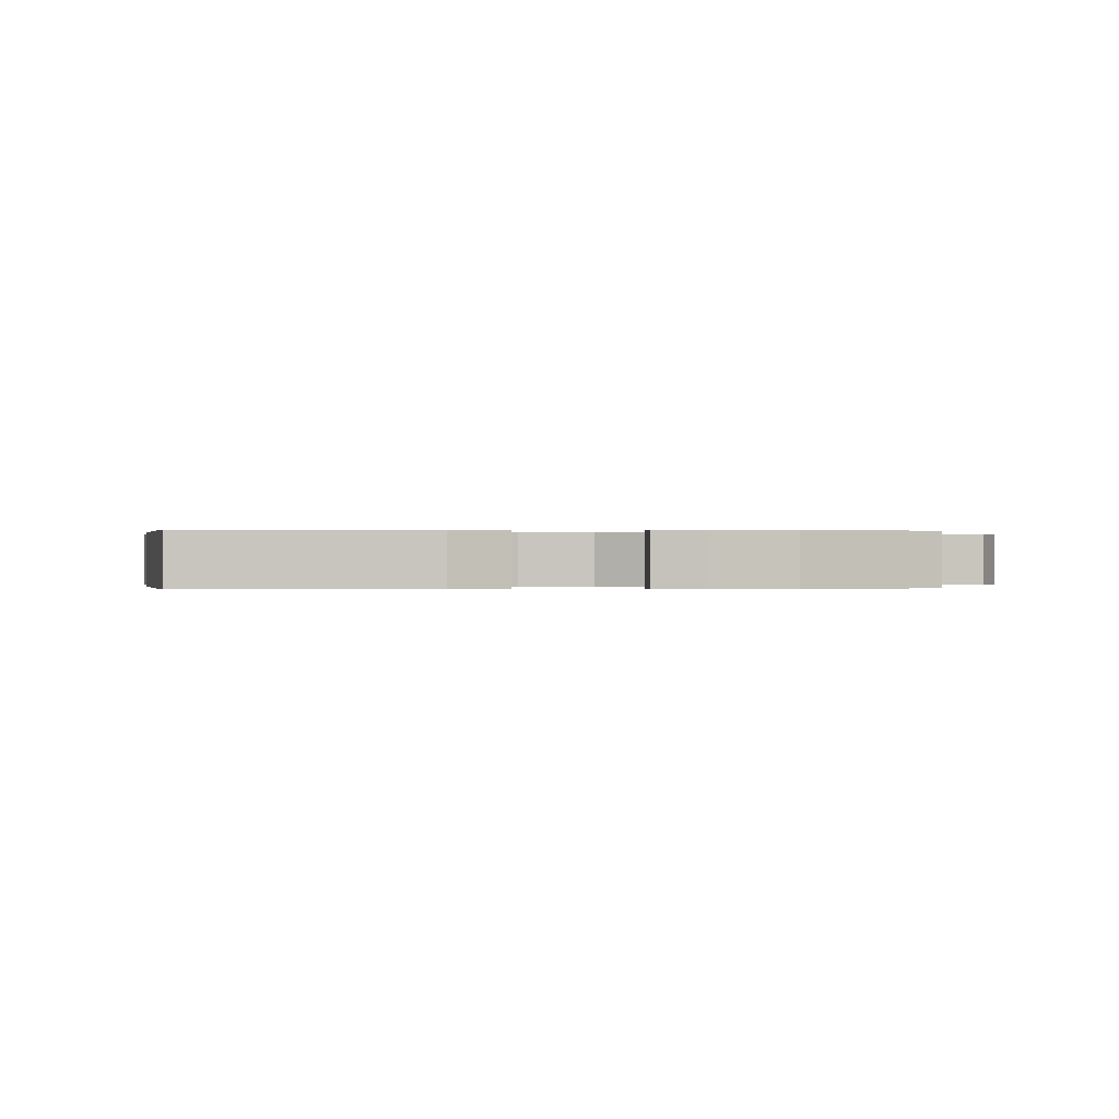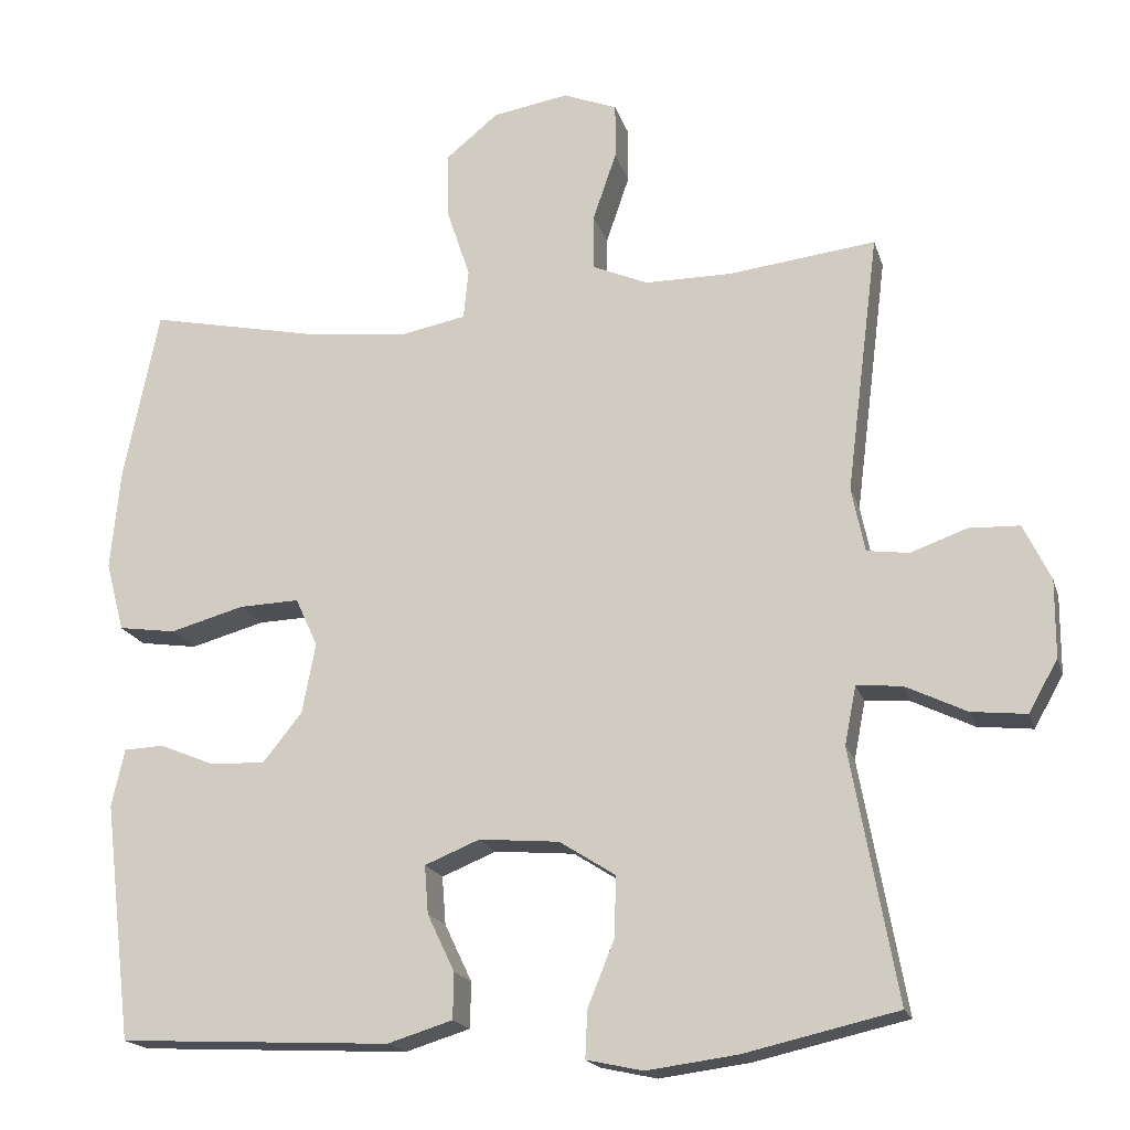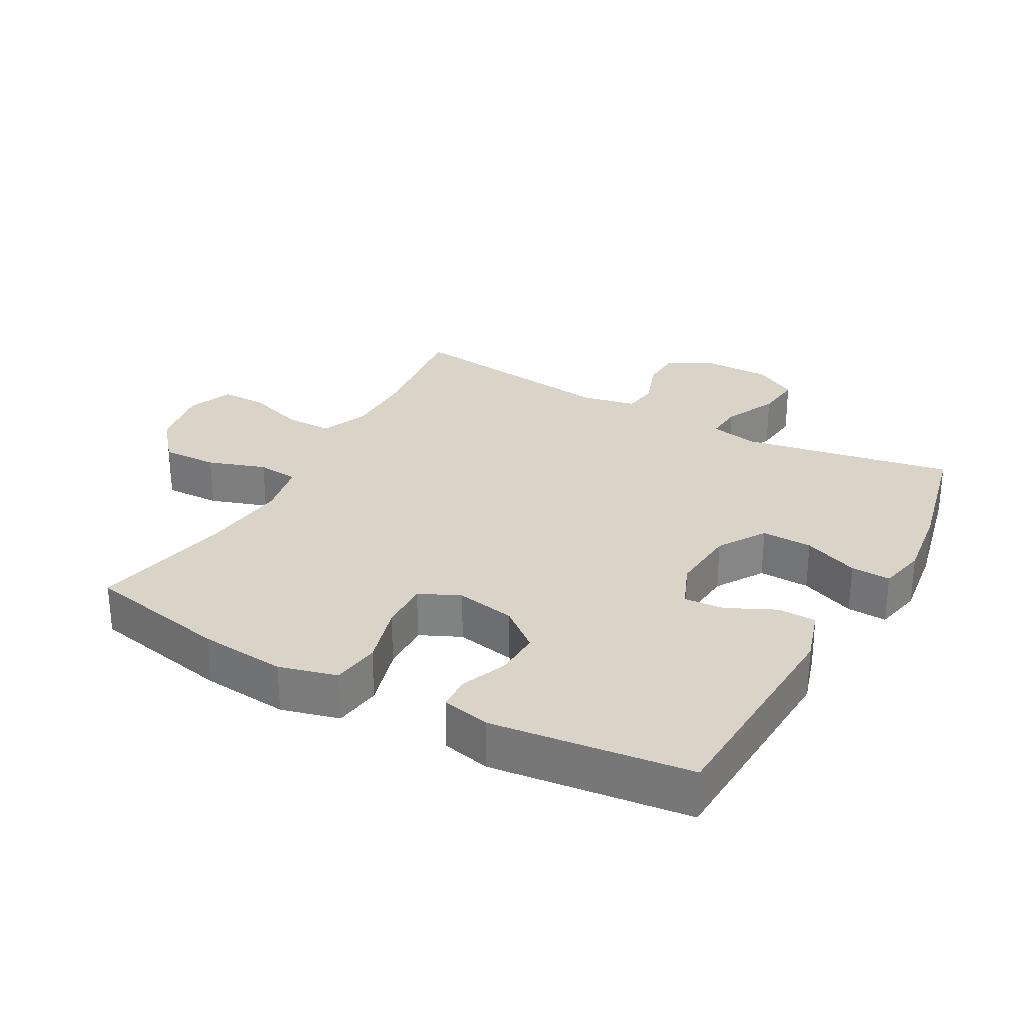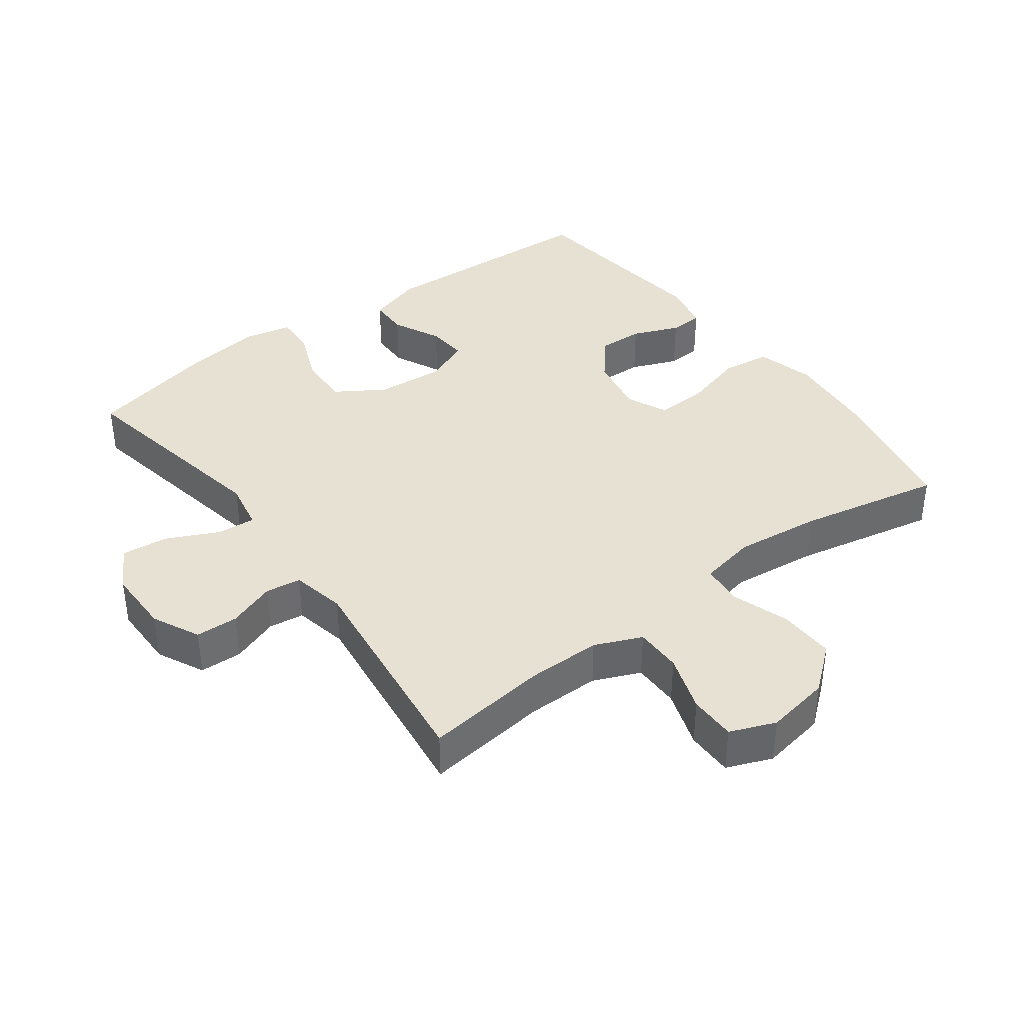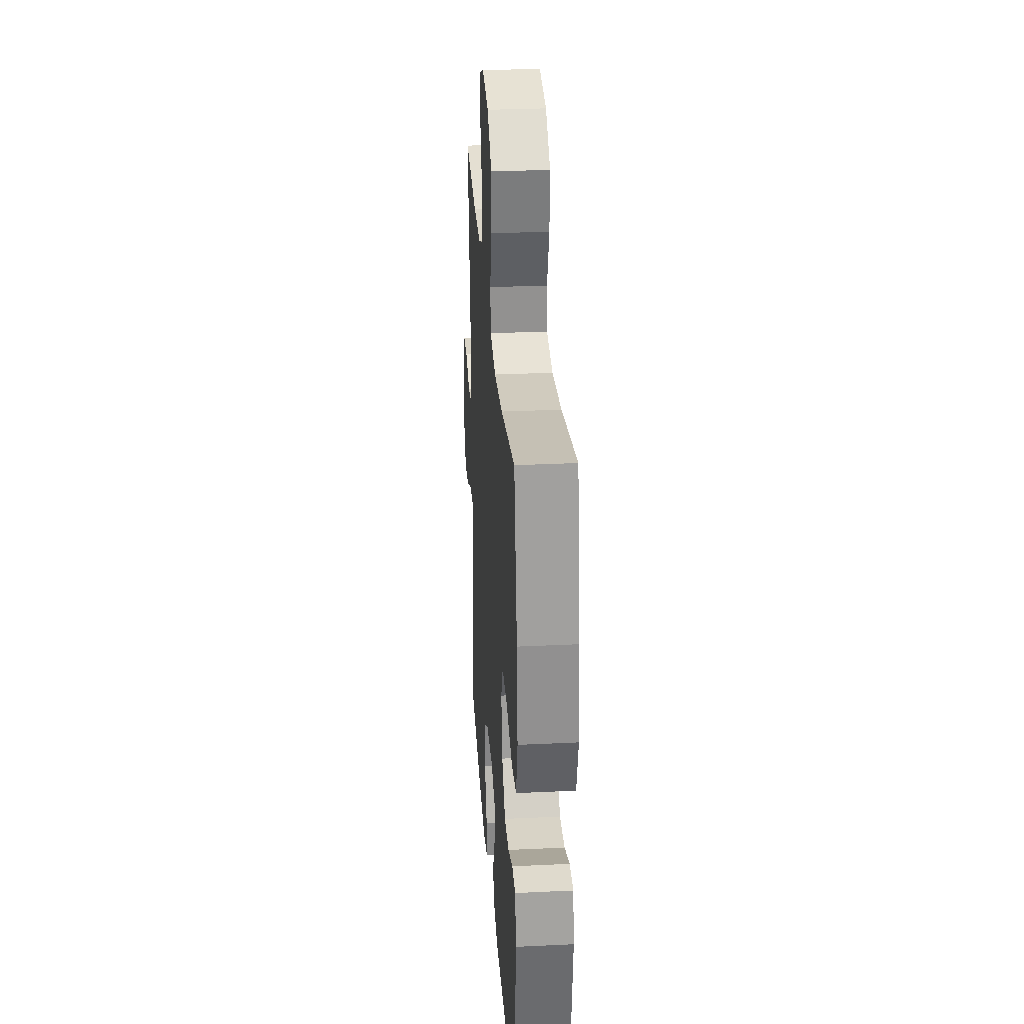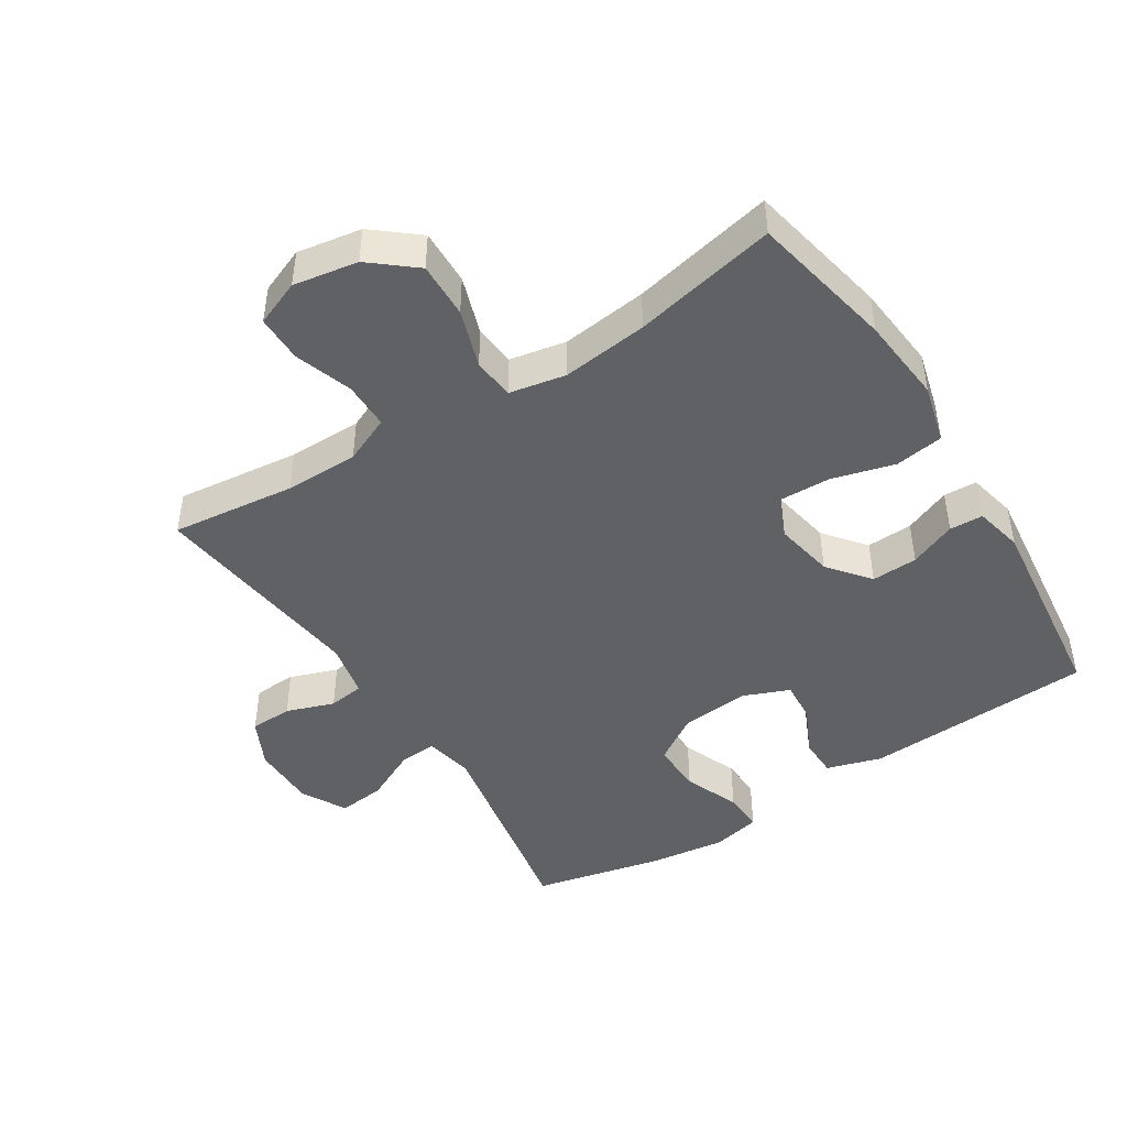
<metadata>
{"format":"obj","ext":"obj","renderer":"f3d","projection":"perspective","resolution":1024,"background":"white","views":[{"elev":-0.0,"azim":173.0,"up":"+Y"},{"elev":-18.1,"azim":-165.2,"up":"+Z"},{"elev":28.8,"azim":118.9,"up":"+Y"},{"elev":38.8,"azim":-36.7,"up":"+Y"},{"elev":30.1,"azim":86.0,"up":"+Z"},{"elev":-46.2,"azim":32.5,"up":"+Y"}]}
</metadata>
<code>
o path832
v 0.5614 0.0375 -0.2243
v 0.5445 0.0375 -0.1495
v 0.4927 0.0375 -0.1471
v 0.4206 0.0375 -0.1764
v 0.3491 0.0375 -0.1789
v 0.2978 0.0375 -0.1154
v 0.2805 0.0375 -0.02343
v 0.3093 0.0375 0.0398
v 0.388 0.0375 0.03703
v 0.4849 0.0375 0.01012
v 0.5598 0.0375 0.02069
v 0.5835 0.0375 0.1109
v 0.5705 0.0375 0.2452
v 0.5249 0.0375 0.4676
v 0.3035 0.0375 0.4218
v 0.1706 0.0375 0.4065
v 0.0831 0.0375 0.4237
v 0.07654 0.0375 0.4878
v 0.1066 0.0375 0.5779
v 0.1089 0.0375 0.6642
v 0.04014 0.0375 0.7208
v -0.0598 0.0375 0.7379
v -0.13 0.0375 0.71
v -0.1297 0.0375 0.6377
v -0.09921 0.0375 0.5484
v -0.09905 0.0375 0.4757
v -0.1714 0.0375 0.4446
v -0.2852 0.0375 0.4446
v -0.477 0.0375 0.4676
v -0.4343 0.0375 0.1286
v -0.4516 0.0375 0.04442
v -0.5067 0.0375 0.03713
v -0.5804 0.0375 0.06348
v -0.6463 0.0375 0.06102
v -0.6818 0.0375 -0.01188
v -0.6814 0.0375 -0.1134
v -0.6433 0.0375 -0.1811
v -0.5713 0.0375 -0.1735
v -0.4908 0.0375 -0.1349
v -0.4321 0.0375 -0.1305
v -0.4171 0.0375 -0.2062
v -0.477 0.0375 -0.5341
v -0.2769 0.0375 -0.58
v -0.1586 0.0375 -0.5957
v -0.08458 0.0375 -0.5797
v -0.08746 0.0375 -0.5179
v -0.1222 0.0375 -0.4321
v -0.1245 0.0375 -0.3531
v -0.05147 0.0375 -0.3066
v 0.05333 0.0375 -0.2979
v 0.1248 0.0375 -0.3272
v 0.12 0.0375 -0.3901
v 0.0844 0.0375 -0.4648
v 0.08557 0.0375 -0.5249
v 0.1704 0.0375 -0.551
v 0.5249 0.0375 -0.5341
v 0.5614 -0.0375 -0.2243
v 0.5445 -0.0375 -0.1495
v 0.4927 -0.0375 -0.1471
v 0.4206 -0.0375 -0.1764
v 0.3491 -0.0375 -0.1789
v 0.2978 -0.0375 -0.1154
v 0.2805 -0.0375 -0.02343
v 0.3093 -0.0375 0.0398
v 0.388 -0.0375 0.03703
v 0.4849 -0.0375 0.01012
v 0.5598 -0.0375 0.02069
v 0.5835 -0.0375 0.1109
v 0.5705 -0.0375 0.2452
v 0.5249 -0.0375 0.4676
v 0.3035 -0.0375 0.4218
v 0.1706 -0.0375 0.4065
v 0.0831 -0.0375 0.4237
v 0.07654 -0.0375 0.4878
v 0.1066 -0.0375 0.5779
v 0.1089 -0.0375 0.6642
v 0.04014 -0.0375 0.7208
v -0.0598 -0.0375 0.7379
v -0.13 -0.0375 0.71
v -0.1297 -0.0375 0.6377
v -0.09921 -0.0375 0.5484
v -0.09905 -0.0375 0.4757
v -0.1714 -0.0375 0.4446
v -0.2852 -0.0375 0.4446
v -0.477 -0.0375 0.4676
v -0.4343 -0.0375 0.1286
v -0.4516 -0.0375 0.04442
v -0.5067 -0.0375 0.03713
v -0.5804 -0.0375 0.06348
v -0.6463 -0.0375 0.06102
v -0.6818 -0.0375 -0.01188
v -0.6814 -0.0375 -0.1134
v -0.6433 -0.0375 -0.1811
v -0.5713 -0.0375 -0.1735
v -0.4908 -0.0375 -0.1349
v -0.4321 -0.0375 -0.1305
v -0.4171 -0.0375 -0.2062
v -0.477 -0.0375 -0.5341
v -0.2769 -0.0375 -0.58
v -0.1586 -0.0375 -0.5957
v -0.08458 -0.0375 -0.5797
v -0.08746 -0.0375 -0.5179
v -0.1222 -0.0375 -0.4321
v -0.1245 -0.0375 -0.3531
v -0.05147 -0.0375 -0.3066
v 0.05333 -0.0375 -0.2979
v 0.1248 -0.0375 -0.3272
v 0.12 -0.0375 -0.3901
v 0.0844 -0.0375 -0.4648
v 0.08557 -0.0375 -0.5249
v 0.1704 -0.0375 -0.551
v 0.5249 -0.0375 -0.5341
v -0.2769 0.0375 -0.58
v -0.1586 0.0375 -0.5957
v -0.08458 0.0375 -0.5797
v -0.08458 0.0375 -0.5797
v -0.08746 0.0375 -0.5179
v -0.477 0.0375 -0.5341
v -0.477 0.0375 -0.5341
v 0.08557 0.0375 -0.5249
v 0.08557 0.0375 -0.5249
v 0.1704 0.0375 -0.551
v 0.5249 0.0375 -0.5341
v 0.5249 0.0375 -0.5341
v 0.0844 0.0375 -0.4648
v -0.1222 0.0375 -0.4321
v 0.12 0.0375 -0.3901
v -0.1245 0.0375 -0.3531
v 0.1248 0.0375 -0.3272
v 0.1248 0.0375 -0.3272
v -0.05147 0.0375 -0.3066
v 0.5614 0.0375 -0.2243
v -0.4171 0.0375 -0.2062
v 0.05333 0.0375 -0.2979
v 0.5445 0.0375 -0.1495
v 0.5445 0.0375 -0.1495
v -0.4321 0.0375 -0.1305
v -0.4321 0.0375 -0.1305
v 0.4206 0.0375 -0.1764
v 0.3491 0.0375 -0.1789
v -0.6814 0.0375 -0.1134
v -0.6433 0.0375 -0.1811
v -0.6433 0.0375 -0.1811
v -0.5713 0.0375 -0.1735
v 0.2978 0.0375 -0.1154
v 0.4927 0.0375 -0.1471
v -0.4908 0.0375 -0.1349
v 0.2805 0.0375 -0.02343
v -0.6818 0.0375 -0.01188
v 0.3093 0.0375 0.0398
v 0.3093 0.0375 0.0398
v -0.6463 0.0375 0.06102
v -0.6463 0.0375 0.06102
v 0.388 0.0375 0.03703
v 0.4849 0.0375 0.01012
v 0.5598 0.0375 0.02069
v 0.5598 0.0375 0.02069
v 0.5835 0.0375 0.1109
v -0.5804 0.0375 0.06348
v -0.5067 0.0375 0.03713
v -0.4516 0.0375 0.04442
v -0.4516 0.0375 0.04442
v -0.4343 0.0375 0.1286
v 0.5705 0.0375 0.2452
v -0.477 0.0375 0.4676
v -0.477 0.0375 0.4676
v 0.1706 0.0375 0.4065
v 0.0831 0.0375 0.4237
v 0.0831 0.0375 0.4237
v 0.3035 0.0375 0.4218
v -0.1714 0.0375 0.4446
v -0.2852 0.0375 0.4446
v 0.07654 0.0375 0.4878
v 0.5249 0.0375 0.4676
v 0.5249 0.0375 0.4676
v -0.09905 0.0375 0.4757
v -0.09905 0.0375 0.4757
v -0.09921 0.0375 0.5484
v 0.1066 0.0375 0.5779
v -0.1297 0.0375 0.6377
v 0.1089 0.0375 0.6642
v -0.13 0.0375 0.71
v -0.13 0.0375 0.71
v 0.04014 0.0375 0.7208
v -0.0598 0.0375 0.7379
v -0.2769 -0.0375 -0.58
v -0.1586 -0.0375 -0.5957
v -0.08458 -0.0375 -0.5797
v -0.08458 -0.0375 -0.5797
v -0.08746 -0.0375 -0.5179
v -0.477 -0.0375 -0.5341
v -0.477 -0.0375 -0.5341
v 0.08557 -0.0375 -0.5249
v 0.08557 -0.0375 -0.5249
v 0.1704 -0.0375 -0.551
v 0.5249 -0.0375 -0.5341
v 0.5249 -0.0375 -0.5341
v 0.0844 -0.0375 -0.4648
v -0.1222 -0.0375 -0.4321
v 0.12 -0.0375 -0.3901
v -0.1245 -0.0375 -0.3531
v 0.1248 -0.0375 -0.3272
v 0.1248 -0.0375 -0.3272
v -0.05147 -0.0375 -0.3066
v 0.5614 -0.0375 -0.2243
v -0.4171 -0.0375 -0.2062
v 0.05333 -0.0375 -0.2979
v 0.5445 -0.0375 -0.1495
v 0.5445 -0.0375 -0.1495
v -0.4321 -0.0375 -0.1305
v -0.4321 -0.0375 -0.1305
v 0.4206 -0.0375 -0.1764
v 0.3491 -0.0375 -0.1789
v -0.6814 -0.0375 -0.1134
v -0.6433 -0.0375 -0.1811
v -0.6433 -0.0375 -0.1811
v -0.5713 -0.0375 -0.1735
v 0.2978 -0.0375 -0.1154
v 0.4927 -0.0375 -0.1471
v -0.4908 -0.0375 -0.1349
v 0.2805 -0.0375 -0.02343
v -0.6818 -0.0375 -0.01188
v 0.3093 -0.0375 0.0398
v 0.3093 -0.0375 0.0398
v -0.6463 -0.0375 0.06102
v -0.6463 -0.0375 0.06102
v 0.388 -0.0375 0.03703
v 0.4849 -0.0375 0.01012
v 0.5598 -0.0375 0.02069
v 0.5598 -0.0375 0.02069
v 0.5835 -0.0375 0.1109
v -0.5804 -0.0375 0.06348
v -0.5067 -0.0375 0.03713
v -0.4516 -0.0375 0.04442
v -0.4516 -0.0375 0.04442
v -0.4343 -0.0375 0.1286
v 0.5705 -0.0375 0.2452
v -0.477 -0.0375 0.4676
v -0.477 -0.0375 0.4676
v 0.1706 -0.0375 0.4065
v 0.0831 -0.0375 0.4237
v 0.0831 -0.0375 0.4237
v 0.3035 -0.0375 0.4218
v -0.1714 -0.0375 0.4446
v -0.2852 -0.0375 0.4446
v 0.07654 -0.0375 0.4878
v 0.5249 -0.0375 0.4676
v 0.5249 -0.0375 0.4676
v -0.09905 -0.0375 0.4757
v -0.09905 -0.0375 0.4757
v -0.09921 -0.0375 0.5484
v 0.1066 -0.0375 0.5779
v -0.1297 -0.0375 0.6377
v 0.1089 -0.0375 0.6642
v -0.13 -0.0375 0.71
v -0.13 -0.0375 0.71
v 0.04014 -0.0375 0.7208
v -0.0598 -0.0375 0.7379
f 237 227 231
f 221 207 218
f 212 205 219
f 188 190 187
f 236 204 221
f 195 198 193
f 255 253 258
f 202 218 207
f 251 249 246
f 233 210 234
f 213 200 196
f 243 227 237
f 236 245 238
f 249 244 241
f 241 236 221
f 186 199 201
f 213 196 212
f 231 228 229
f 204 207 221
f 245 236 244
f 195 200 198
f 210 233 220
f 227 228 231
f 251 257 253
f 254 257 252
f 252 251 246
f 206 204 210
f 187 199 186
f 214 217 222
f 213 202 200
f 223 227 243
f 201 204 206
f 199 187 190
f 232 222 233
f 234 204 236
f 219 205 208
f 196 200 195
f 225 222 232
f 186 206 191
f 246 249 241
f 241 244 236
f 258 253 257
f 212 196 205
f 217 214 215
f 220 222 217
f 186 201 206
f 240 223 243
f 218 202 213
f 210 204 234
f 243 237 247
f 241 221 223
f 222 220 233
f 241 223 240
f 257 251 252
f 43 44 100 99
f 44 116 189 100
f 45 46 102 101
f 119 43 99 192
f 121 55 111 194
f 55 124 197 111
f 53 54 110 109
f 46 47 103 102
f 52 53 109 108
f 47 48 104 103
f 130 52 108 203
f 48 49 105 104
f 56 1 57 112
f 41 42 98 97
f 50 51 107 106
f 49 50 106 105
f 1 136 209 57
f 138 41 97 211
f 4 5 61 60
f 36 143 216 92
f 37 38 94 93
f 5 6 62 61
f 3 4 60 59
f 2 3 59 58
f 38 39 95 94
f 39 40 96 95
f 6 7 63 62
f 35 36 92 91
f 7 151 224 63
f 153 35 91 226
f 9 10 66 65
f 10 157 230 66
f 11 12 68 67
f 8 9 65 64
f 33 34 90 89
f 32 33 89 88
f 162 32 88 235
f 30 31 87 86
f 12 13 69 68
f 166 30 86 239
f 16 169 242 72
f 15 16 72 71
f 27 28 84 83
f 17 18 74 73
f 175 15 71 248
f 13 14 70 69
f 177 27 83 250
f 28 29 85 84
f 25 26 82 81
f 18 19 75 74
f 24 25 81 80
f 19 20 76 75
f 183 24 80 256
f 20 21 77 76
f 22 23 79 78
f 21 22 78 77
f 164 158 154
f 148 145 134
f 139 146 132
f 115 114 117
f 163 148 131
f 122 120 125
f 182 185 180
f 129 134 145
f 178 173 176
f 160 161 137
f 140 123 127
f 170 164 154
f 163 165 172
f 176 168 171
f 168 148 163
f 113 128 126
f 140 139 123
f 158 156 155
f 131 148 134
f 172 171 163
f 122 125 127
f 137 147 160
f 154 158 155
f 178 180 184
f 181 179 184
f 179 173 178
f 133 137 131
f 114 113 126
f 141 149 144
f 140 127 129
f 150 170 154
f 128 133 131
f 126 117 114
f 159 160 149
f 161 163 131
f 146 135 132
f 123 122 127
f 152 159 149
f 113 118 133
f 173 168 176
f 168 163 171
f 185 184 180
f 139 132 123
f 144 142 141
f 147 144 149
f 113 133 128
f 167 170 150
f 145 140 129
f 137 161 131
f 170 174 164
f 168 150 148
f 149 160 147
f 168 167 150
f 184 179 178

</code>
